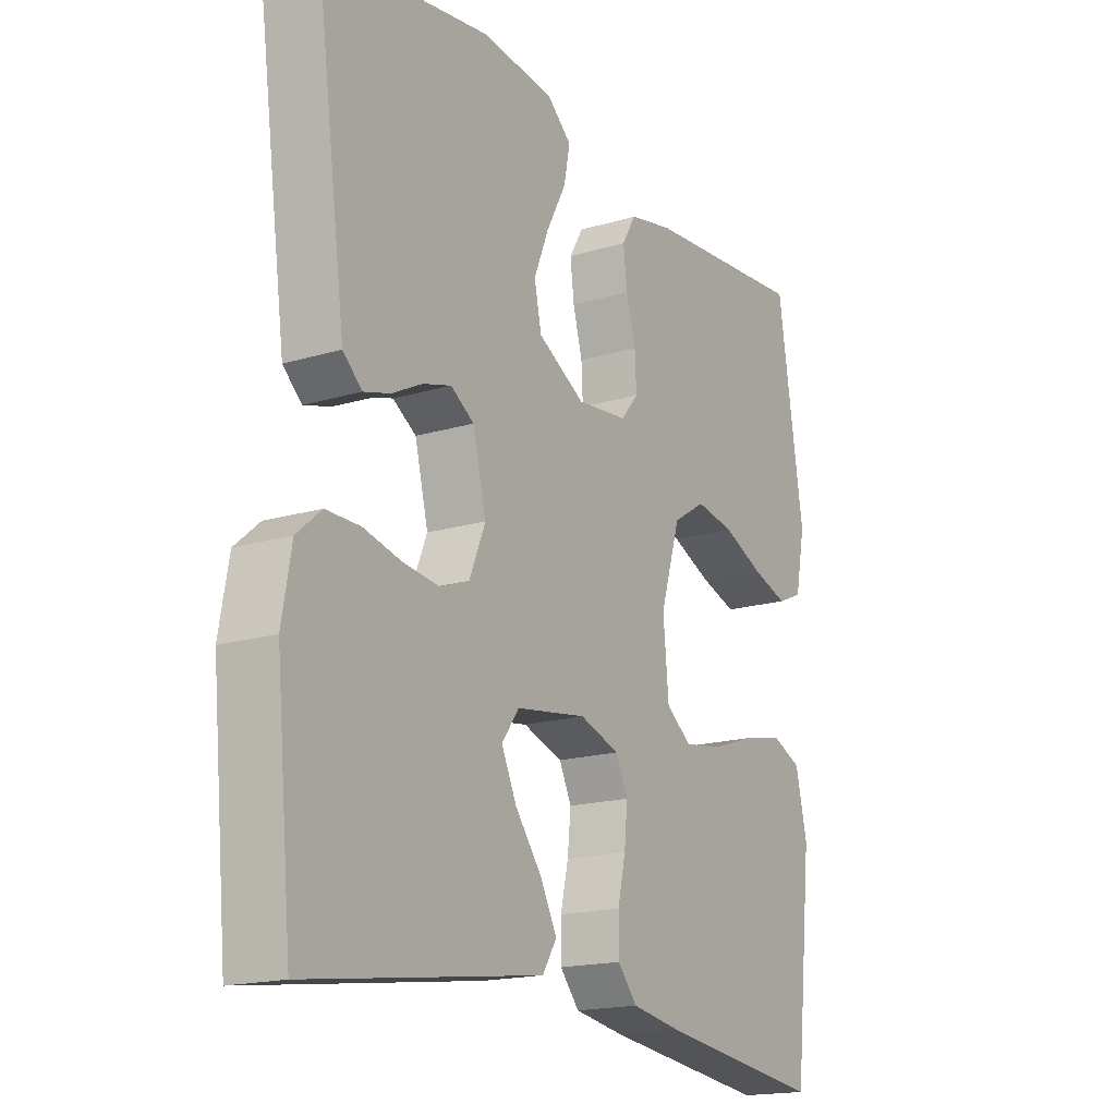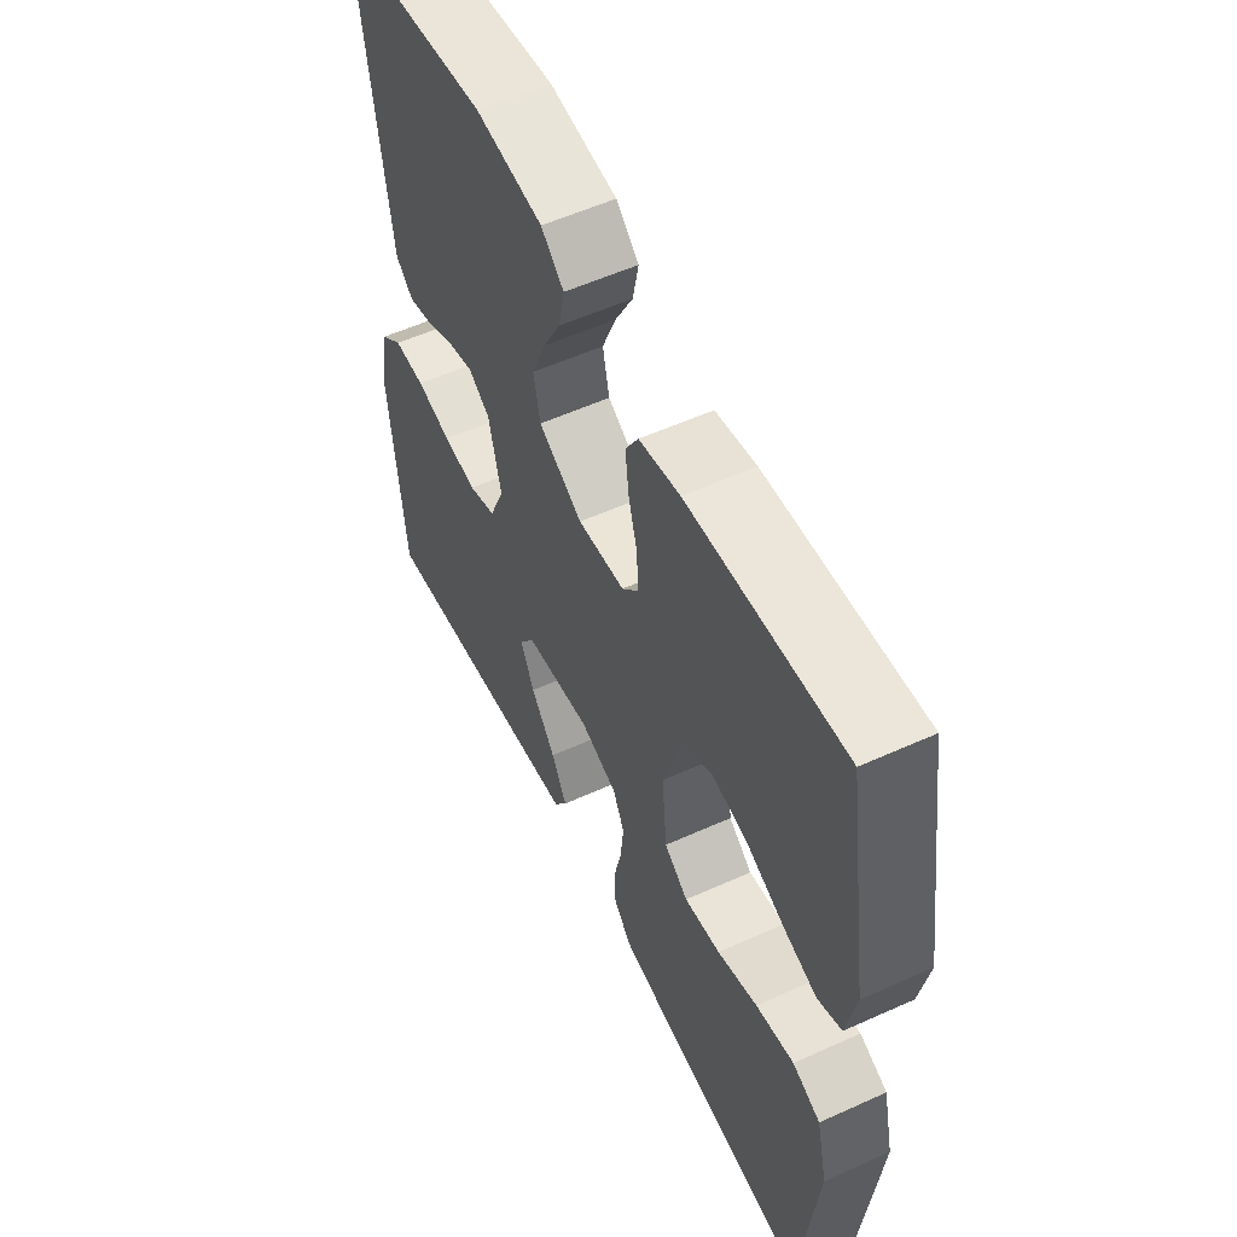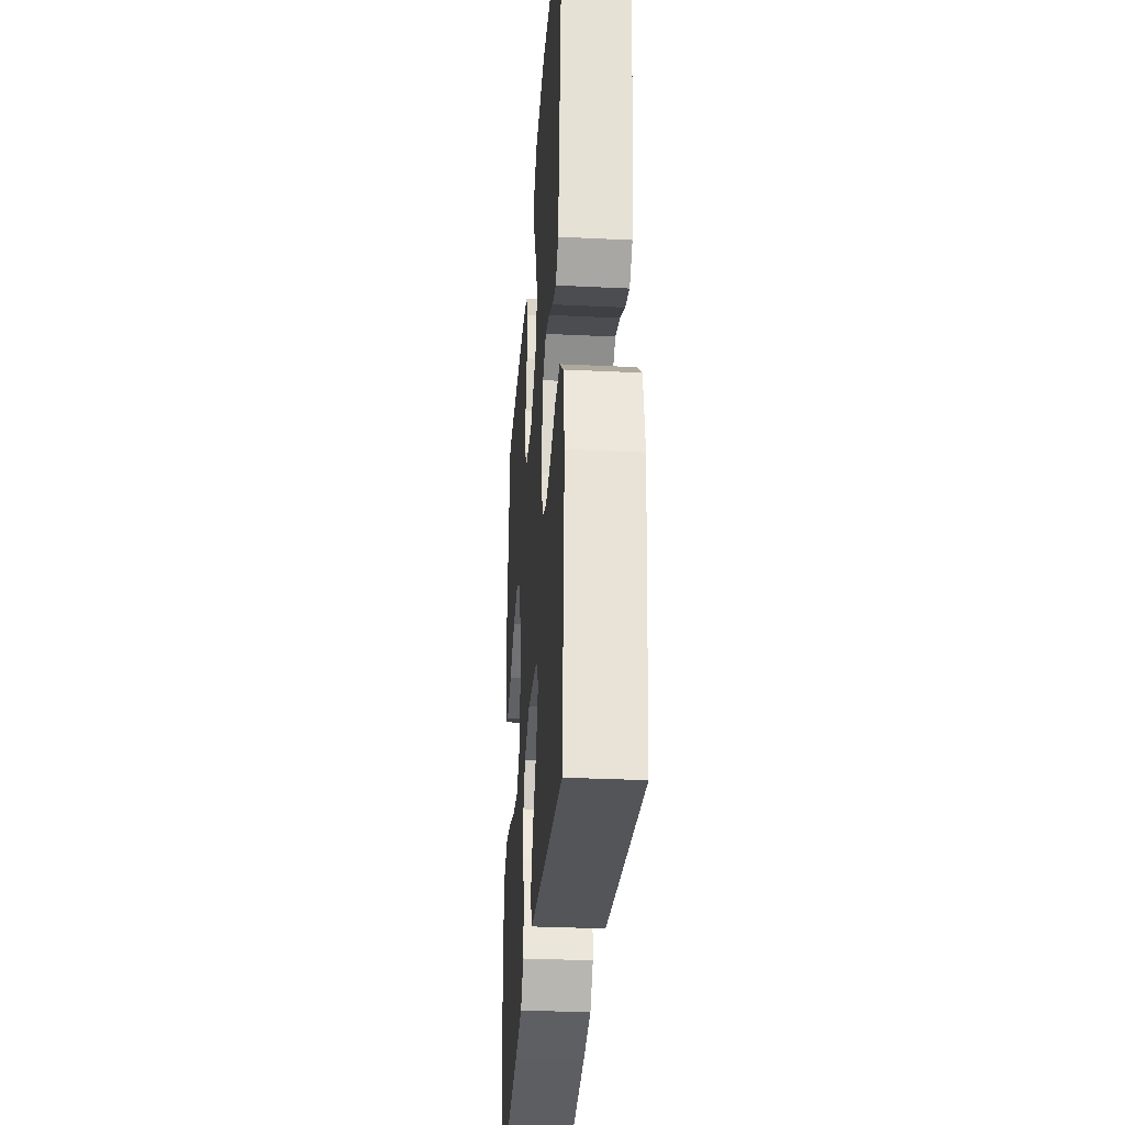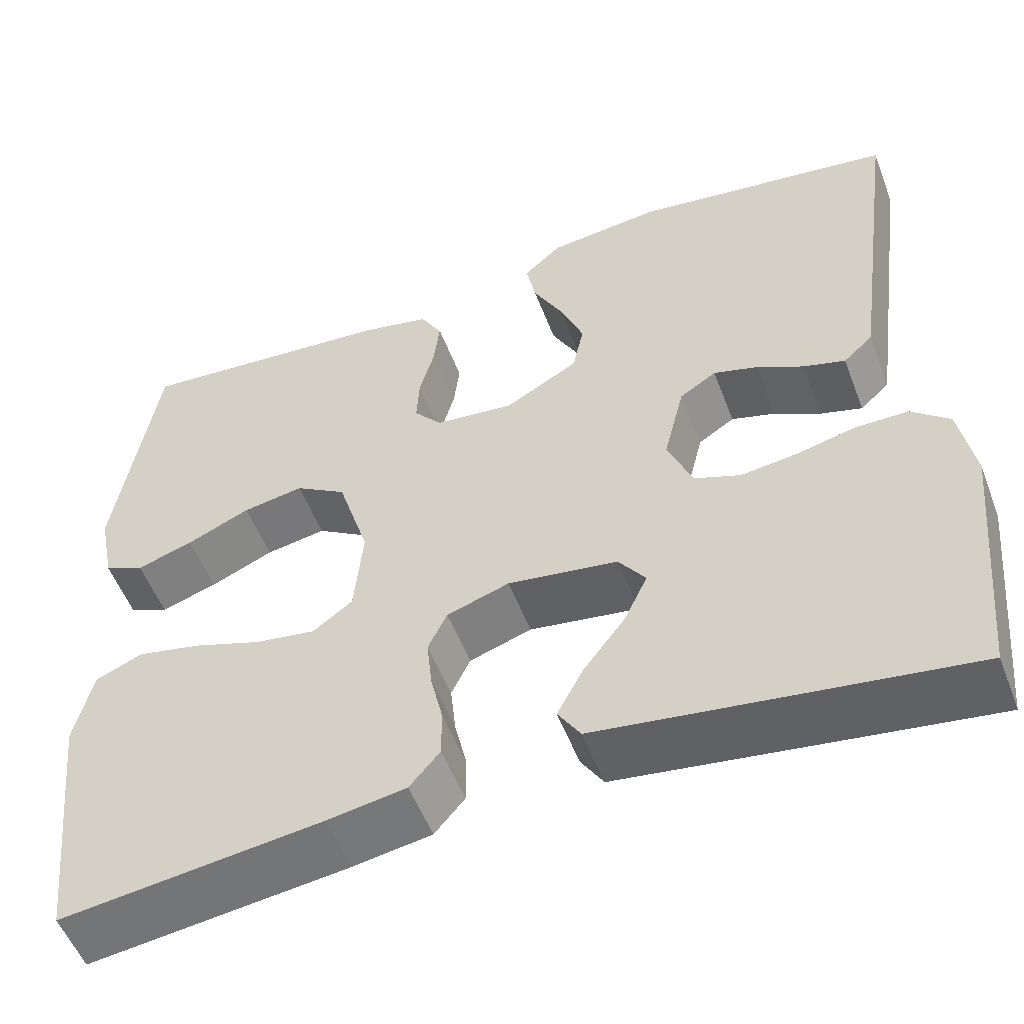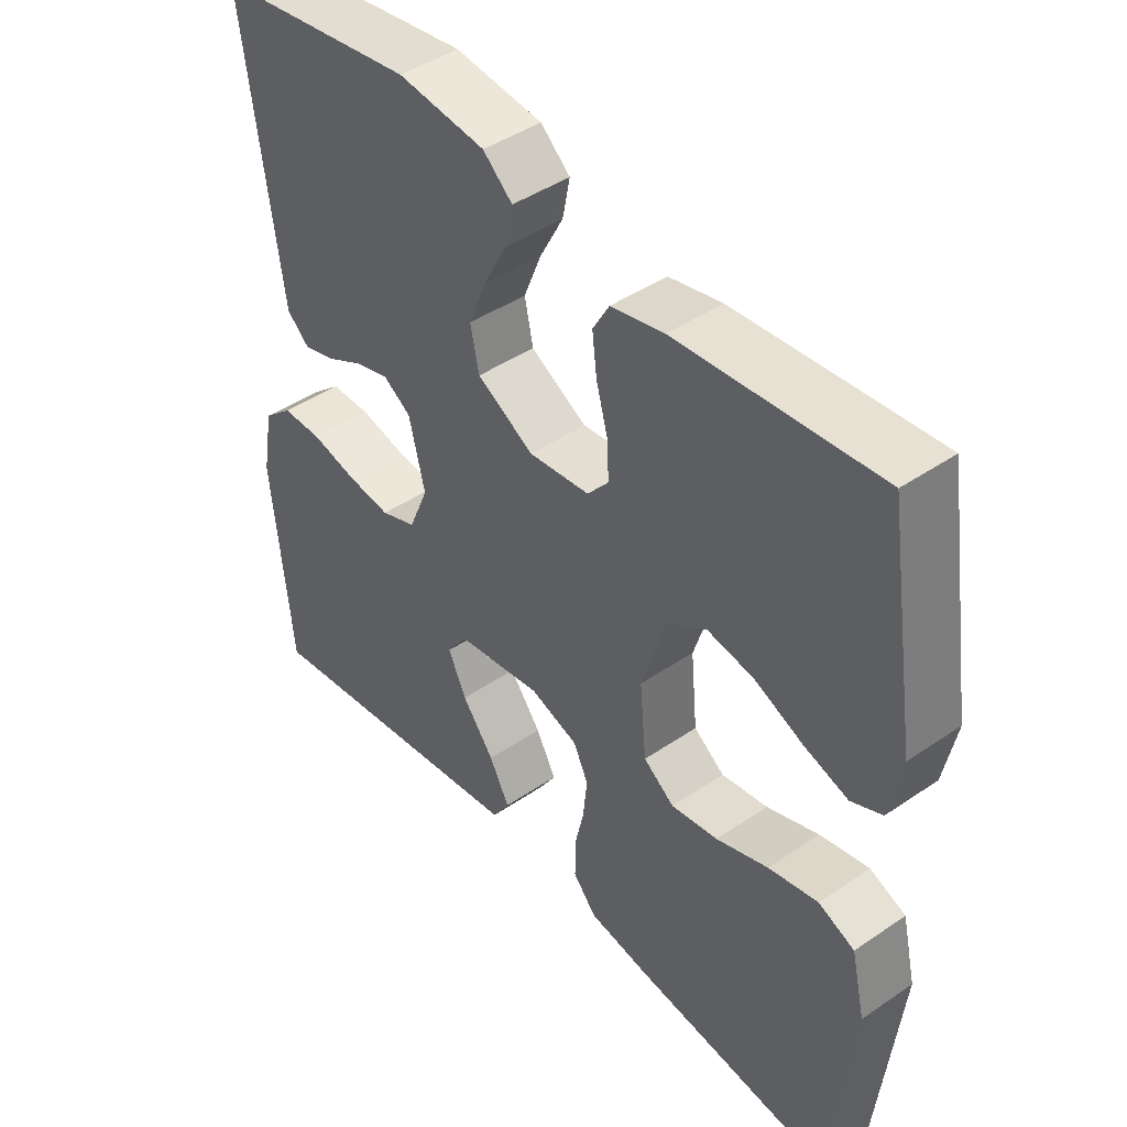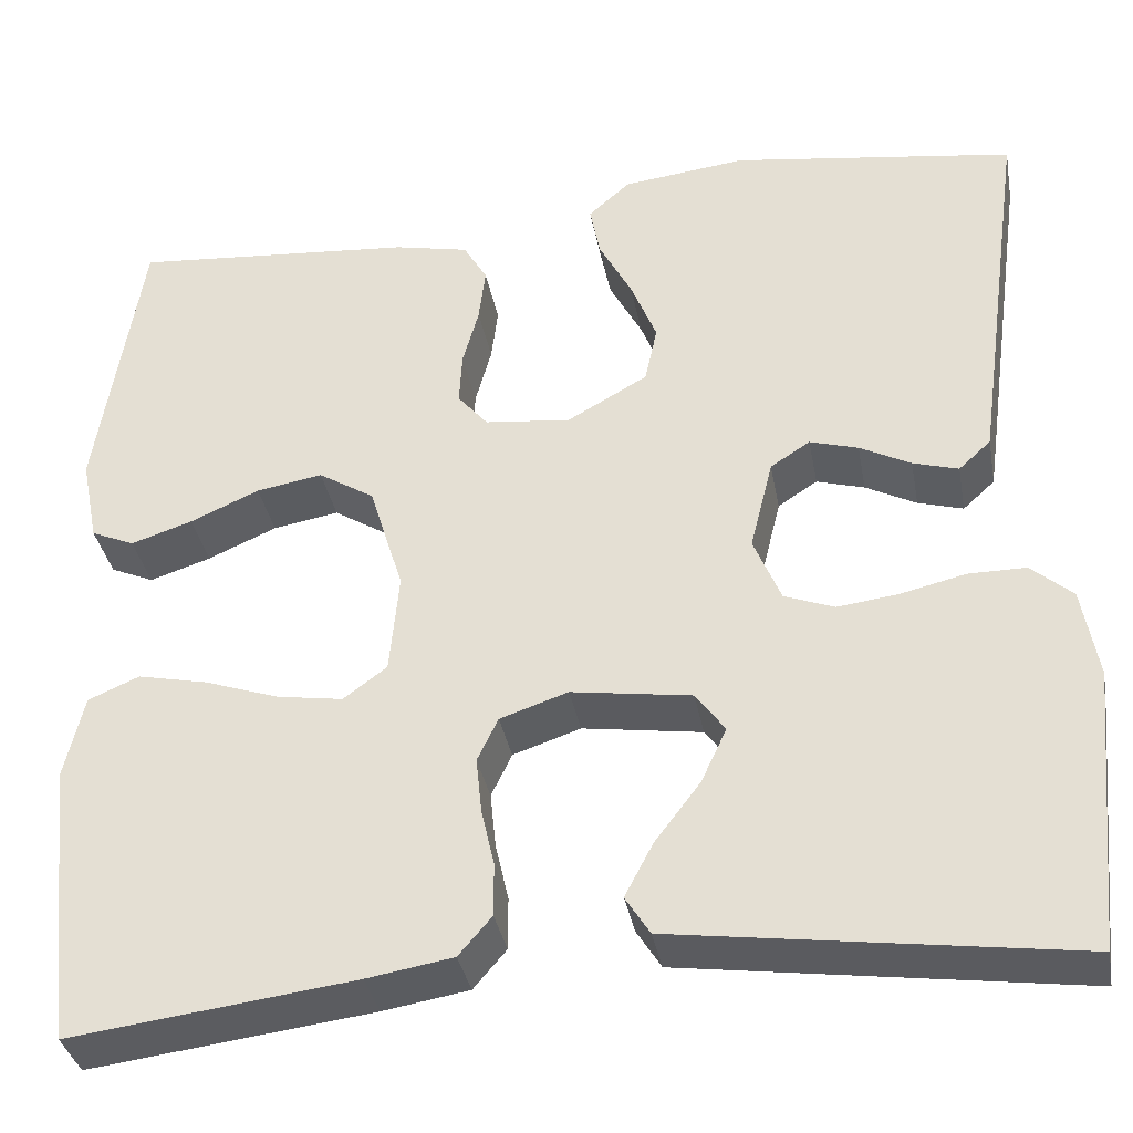
<metadata>
{"format":"obj","ext":"obj","renderer":"f3d","projection":"perspective","resolution":1024,"background":"white","views":[{"elev":-17.5,"azim":120.8,"up":"+Z"},{"elev":55.9,"azim":-115.4,"up":"+Z"},{"elev":-31.9,"azim":86.1,"up":"+Z"},{"elev":-53.6,"azim":20.7,"up":"+Z"},{"elev":44.0,"azim":-128.7,"up":"+Z"},{"elev":-35.6,"azim":10.4,"up":"+Z"}]}
</metadata>
<code>
v -0.5 0.07 0.5
v -0.2 0.07 0.475
v -0.121 0.07 0.458
v -0.096 0.07 0.415
v -0.103 0.07 0.357
v -0.12 0.07 0.295
v -0.123 0.07 0.239
v -0.091 0.07 0.201
v 0 0.07 0.191
v 0.085 0.07 0.239
v 0.098 0.07 0.3
v 0.071 0.07 0.367
v 0.036 0.07 0.433
v 0.025 0.07 0.489
v 0.069 0.07 0.528
v 0.2 0.07 0.543
v 0.5 0.07 0.5
v 0.459 0.07 0.2
v 0.445 0.07 0.098
v 0.411 0.07 0.067
v 0.363 0.07 0.081
v 0.309 0.07 0.109
v 0.258 0.07 0.124
v 0.216 0.07 0.097
v 0.192 0.07 0
v 0.221 0.07 -0.07
v 0.274 0.07 -0.09
v 0.339 0.07 -0.082
v 0.407 0.07 -0.066
v 0.468 0.07 -0.066
v 0.512 0.07 -0.104
v 0.529 0.07 -0.2
v 0.5 0.07 -0.5
v 0.2 0.07 -0.458
v 0.079 0.07 -0.441
v 0.053 0.07 -0.4
v 0.083 0.07 -0.343
v 0.131 0.07 -0.28
v 0.158 0.07 -0.222
v 0.127 0.07 -0.179
v 0 0.07 -0.16
v -0.072 0.07 -0.184
v -0.094 0.07 -0.23
v -0.088 0.07 -0.289
v -0.074 0.07 -0.351
v -0.074 0.07 -0.407
v -0.109 0.07 -0.448
v -0.2 0.07 -0.463
v -0.5 0.07 -0.5
v -0.533 0.07 -0.2
v -0.512 0.07 -0.11
v -0.458 0.07 -0.087
v -0.384 0.07 -0.103
v -0.306 0.07 -0.13
v -0.236 0.07 -0.141
v -0.19 0.07 -0.107
v -0.18 0.07 0
v -0.216 0.07 0.117
v -0.275 0.07 0.154
v -0.345 0.07 0.142
v -0.418 0.07 0.11
v -0.483 0.07 0.089
v -0.529 0.07 0.109
v -0.547 0.07 0.2
v -0.5 0 0.5
v -0.2 0 0.475
v -0.121 0 0.458
v -0.096 0 0.415
v -0.103 0 0.357
v -0.12 0 0.295
v -0.123 0 0.239
v -0.091 0 0.201
v 0 0 0.191
v 0.085 0 0.239
v 0.098 0 0.3
v 0.071 0 0.367
v 0.036 0 0.433
v 0.025 0 0.489
v 0.069 0 0.528
v 0.2 0 0.543
v 0.5 0 0.5
v 0.459 0 0.2
v 0.445 0 0.098
v 0.411 0 0.067
v 0.363 0 0.081
v 0.309 0 0.109
v 0.258 0 0.124
v 0.216 0 0.097
v 0.192 0 0
v 0.221 0 -0.07
v 0.274 0 -0.09
v 0.339 0 -0.082
v 0.407 0 -0.066
v 0.468 0 -0.066
v 0.512 0 -0.104
v 0.529 0 -0.2
v 0.5 0 -0.5
v 0.2 0 -0.458
v 0.079 0 -0.441
v 0.053 0 -0.4
v 0.083 0 -0.343
v 0.131 0 -0.28
v 0.158 0 -0.222
v 0.127 0 -0.179
v 0 0 -0.16
v -0.072 0 -0.184
v -0.094 0 -0.23
v -0.088 0 -0.289
v -0.074 0 -0.351
v -0.074 0 -0.407
v -0.109 0 -0.448
v -0.2 0 -0.463
v -0.5 0 -0.5
v -0.533 0 -0.2
v -0.512 0 -0.11
v -0.458 0 -0.087
v -0.384 0 -0.103
v -0.306 0 -0.13
v -0.236 0 -0.141
v -0.19 0 -0.107
v -0.18 0 0
v -0.216 0 0.117
v -0.275 0 0.154
v -0.345 0 0.142
v -0.418 0 0.11
v -0.483 0 0.089
v -0.529 0 0.109
v -0.547 0 0.2
f 60 61 62 63
f 60 63 64 1
f 51 52 53 54
f 51 54 55
f 50 51 55
f 49 50 55
f 48 49 55 56
f 44 45 46 47
f 43 44 47 48
f 35 36 37 38
f 35 38 39
f 34 35 39
f 33 34 39
f 32 33 39 40
f 28 29 30 31
f 27 28 31 32
f 26 27 32 40
f 19 20 21 22
f 19 22 23
f 18 19 23
f 17 18 23
f 16 17 23 24
f 12 13 14 15
f 11 12 15 16
f 10 11 16 24
f 3 4 5 6
f 3 6 7
f 2 3 7
f 59 60 1 2
f 58 59 2 7
f 57 58 7 8
f 43 48 56 57
f 42 43 57 8
f 41 42 8 9
f 25 26 40 41
f 24 25 41
f 9 10 24 41
f 127 126 125 124
f 65 128 127 124
f 118 117 116 115
f 119 118 115
f 119 115 114
f 119 114 113
f 120 119 113 112
f 111 110 109 108
f 112 111 108 107
f 102 101 100 99
f 103 102 99
f 103 99 98
f 103 98 97
f 104 103 97 96
f 95 94 93 92
f 96 95 92 91
f 104 96 91 90
f 86 85 84 83
f 87 86 83
f 87 83 82
f 87 82 81
f 88 87 81 80
f 79 78 77 76
f 80 79 76 75
f 88 80 75 74
f 70 69 68 67
f 71 70 67
f 71 67 66
f 66 65 124 123
f 71 66 123 122
f 72 71 122 121
f 121 120 112 107
f 72 121 107 106
f 73 72 106 105
f 105 104 90 89
f 105 89 88
f 105 88 74 73
f 1 65 66 2
f 2 66 67 3
f 3 67 68 4
f 4 68 69 5
f 5 69 70 6
f 6 70 71 7
f 7 71 72 8
f 8 72 73 9
f 9 73 74 10
f 10 74 75 11
f 11 75 76 12
f 12 76 77 13
f 13 77 78 14
f 14 78 79 15
f 15 79 80 16
f 16 80 81 17
f 17 81 82 18
f 18 82 83 19
f 19 83 84 20
f 20 84 85 21
f 21 85 86 22
f 22 86 87 23
f 23 87 88 24
f 24 88 89 25
f 25 89 90 26
f 26 90 91 27
f 27 91 92 28
f 28 92 93 29
f 29 93 94 30
f 30 94 95 31
f 31 95 96 32
f 32 96 97 33
f 33 97 98 34
f 34 98 99 35
f 35 99 100 36
f 36 100 101 37
f 37 101 102 38
f 38 102 103 39
f 39 103 104 40
f 40 104 105 41
f 41 105 106 42
f 42 106 107 43
f 43 107 108 44
f 44 108 109 45
f 45 109 110 46
f 46 110 111 47
f 47 111 112 48
f 48 112 113 49
f 49 113 114 50
f 50 114 115 51
f 51 115 116 52
f 52 116 117 53
f 53 117 118 54
f 54 118 119 55
f 55 119 120 56
f 56 120 121 57
f 57 121 122 58
f 58 122 123 59
f 59 123 124 60
f 60 124 125 61
f 61 125 126 62
f 62 126 127 63
f 63 127 128 64
f 64 128 65 1

</code>
